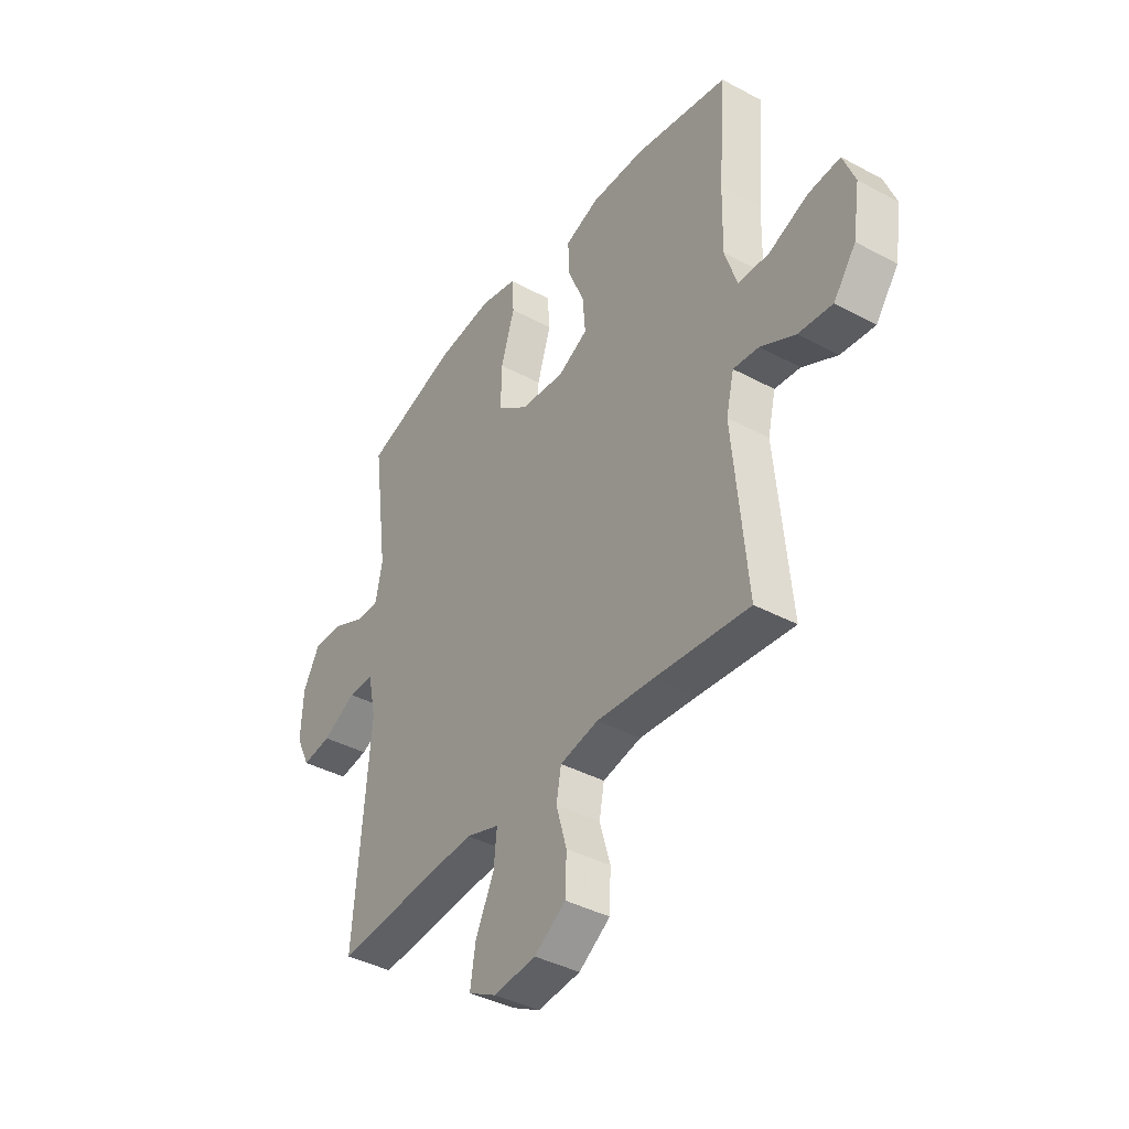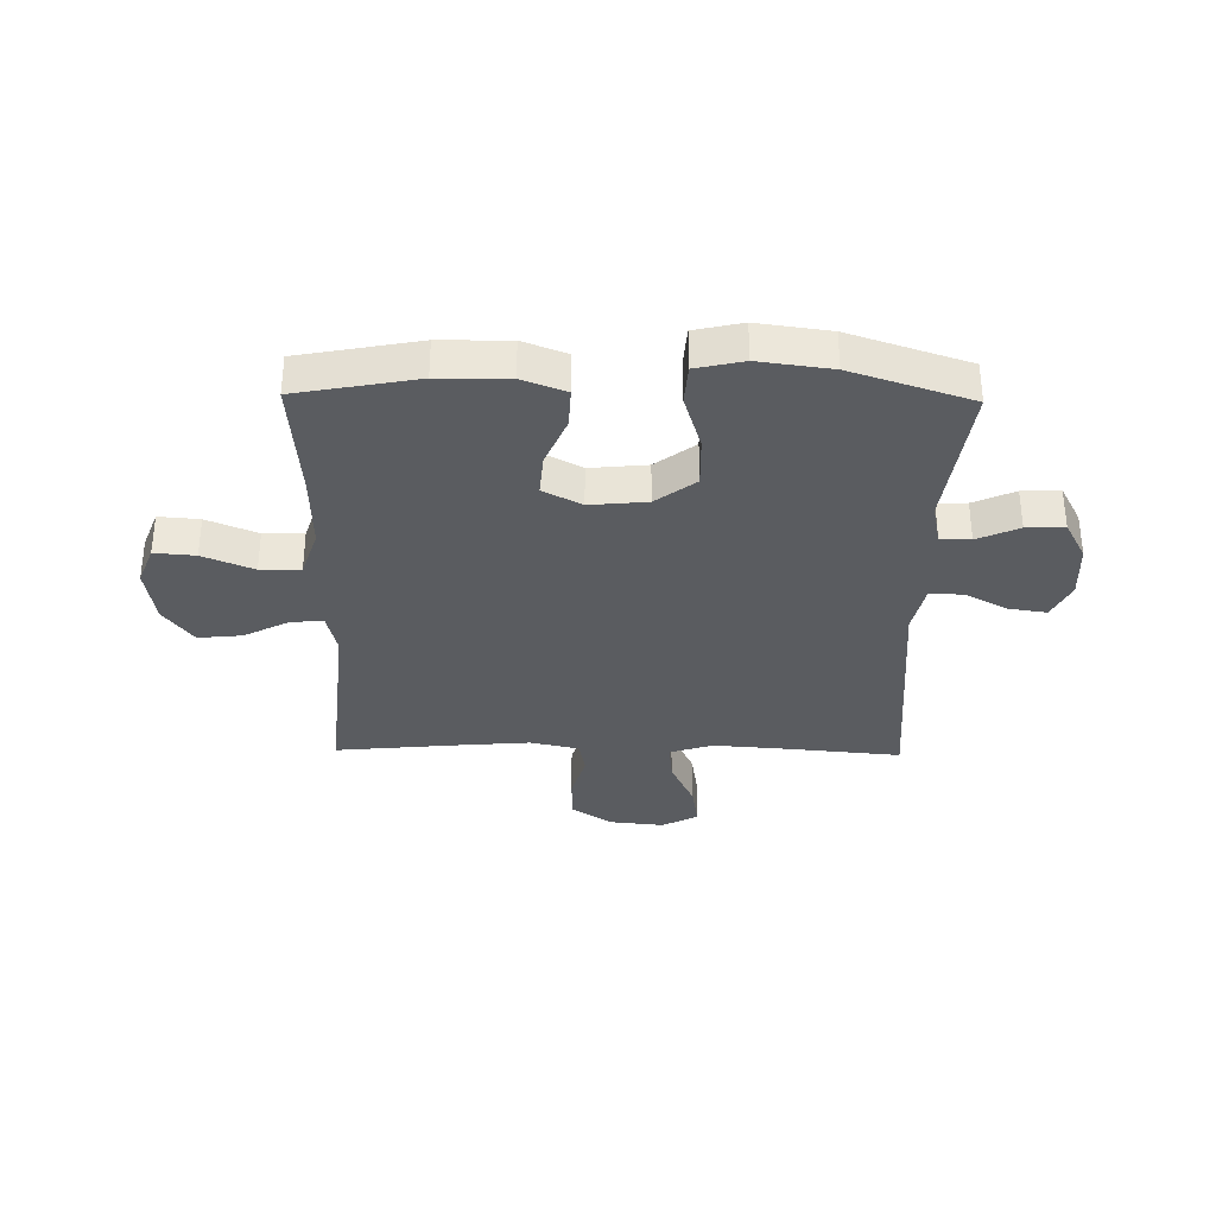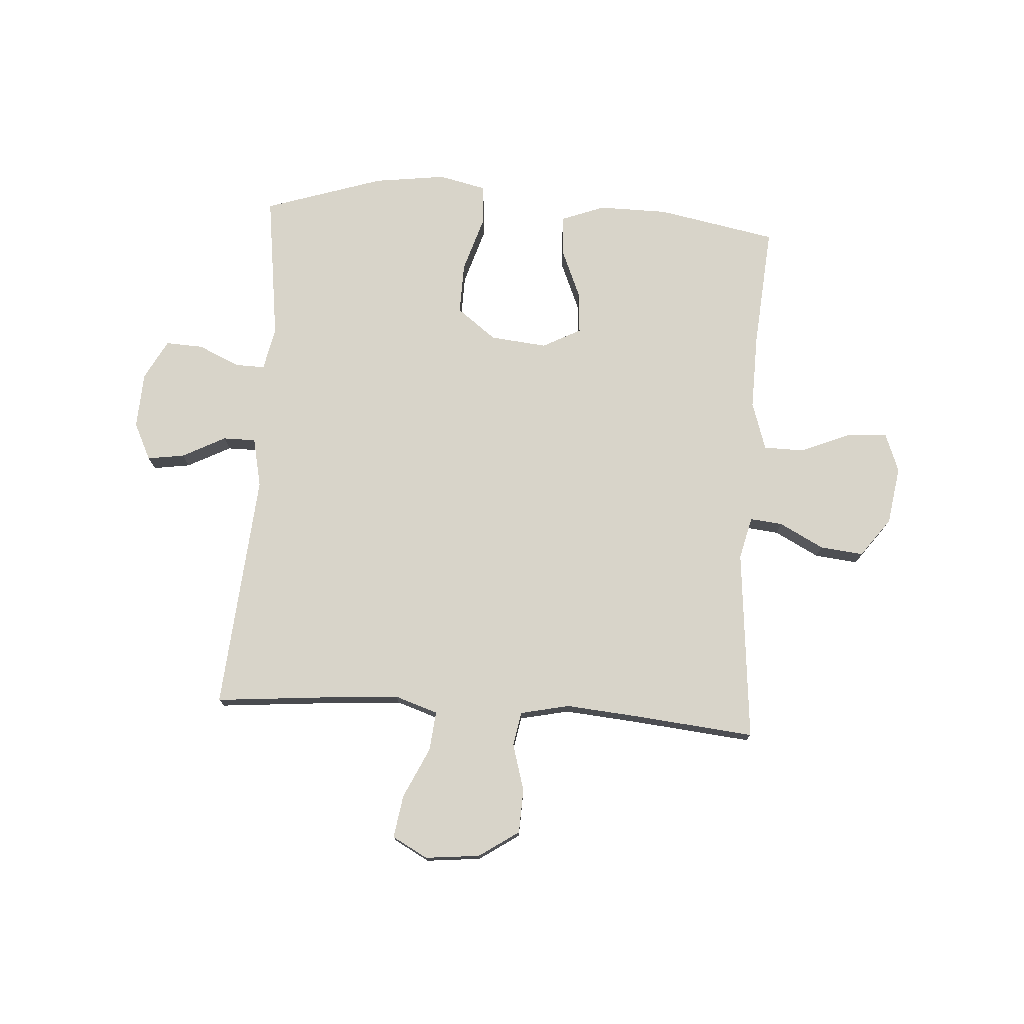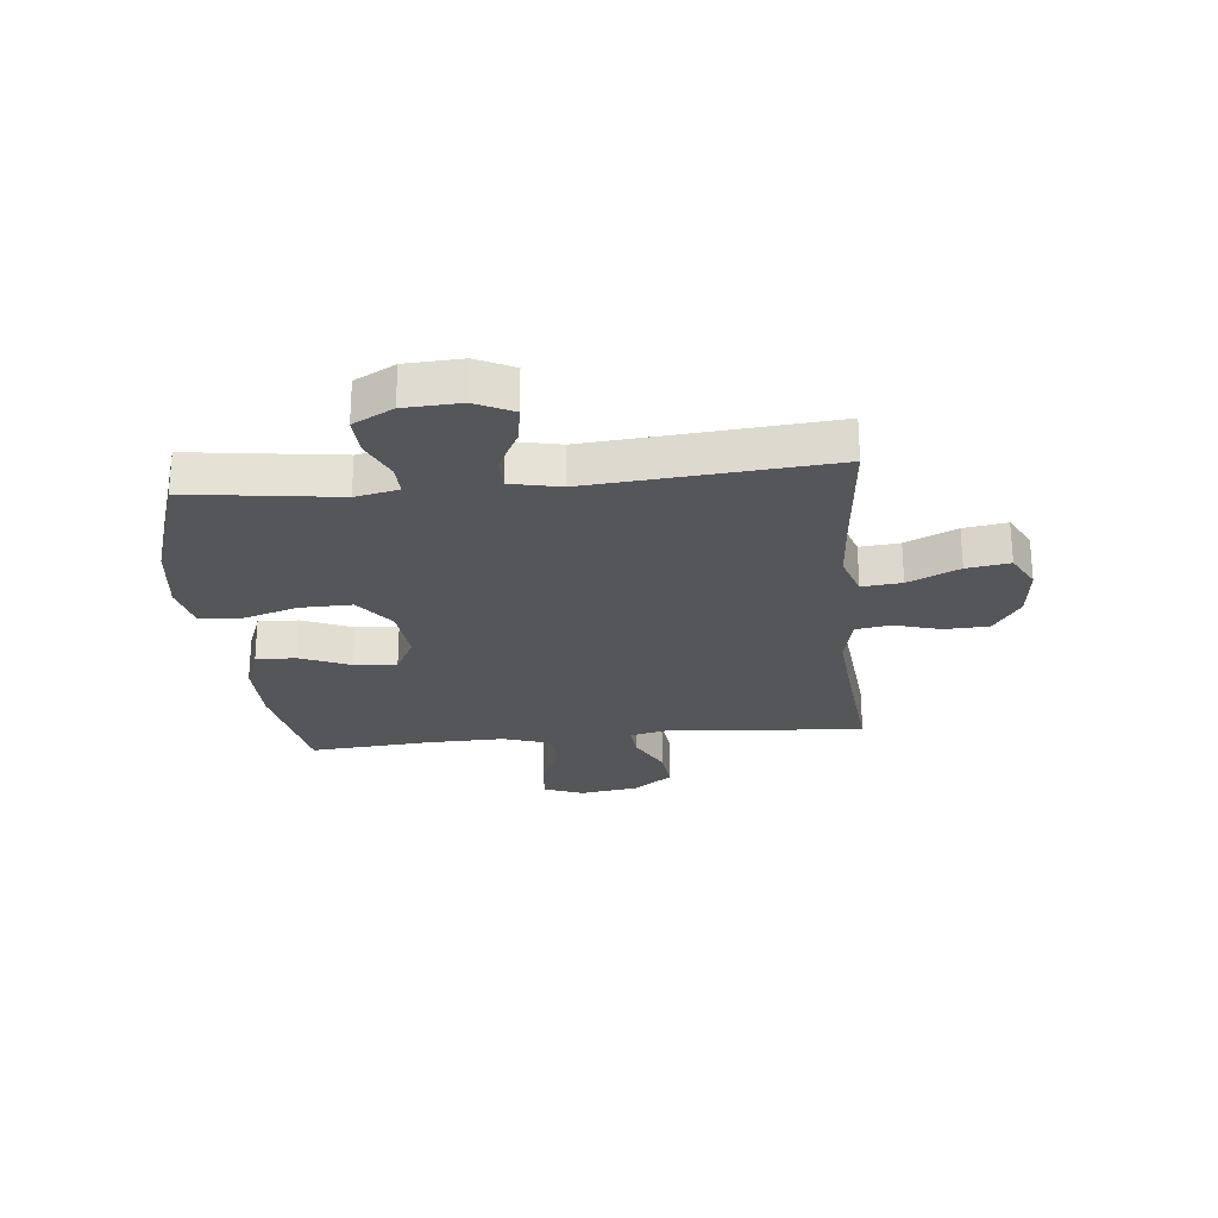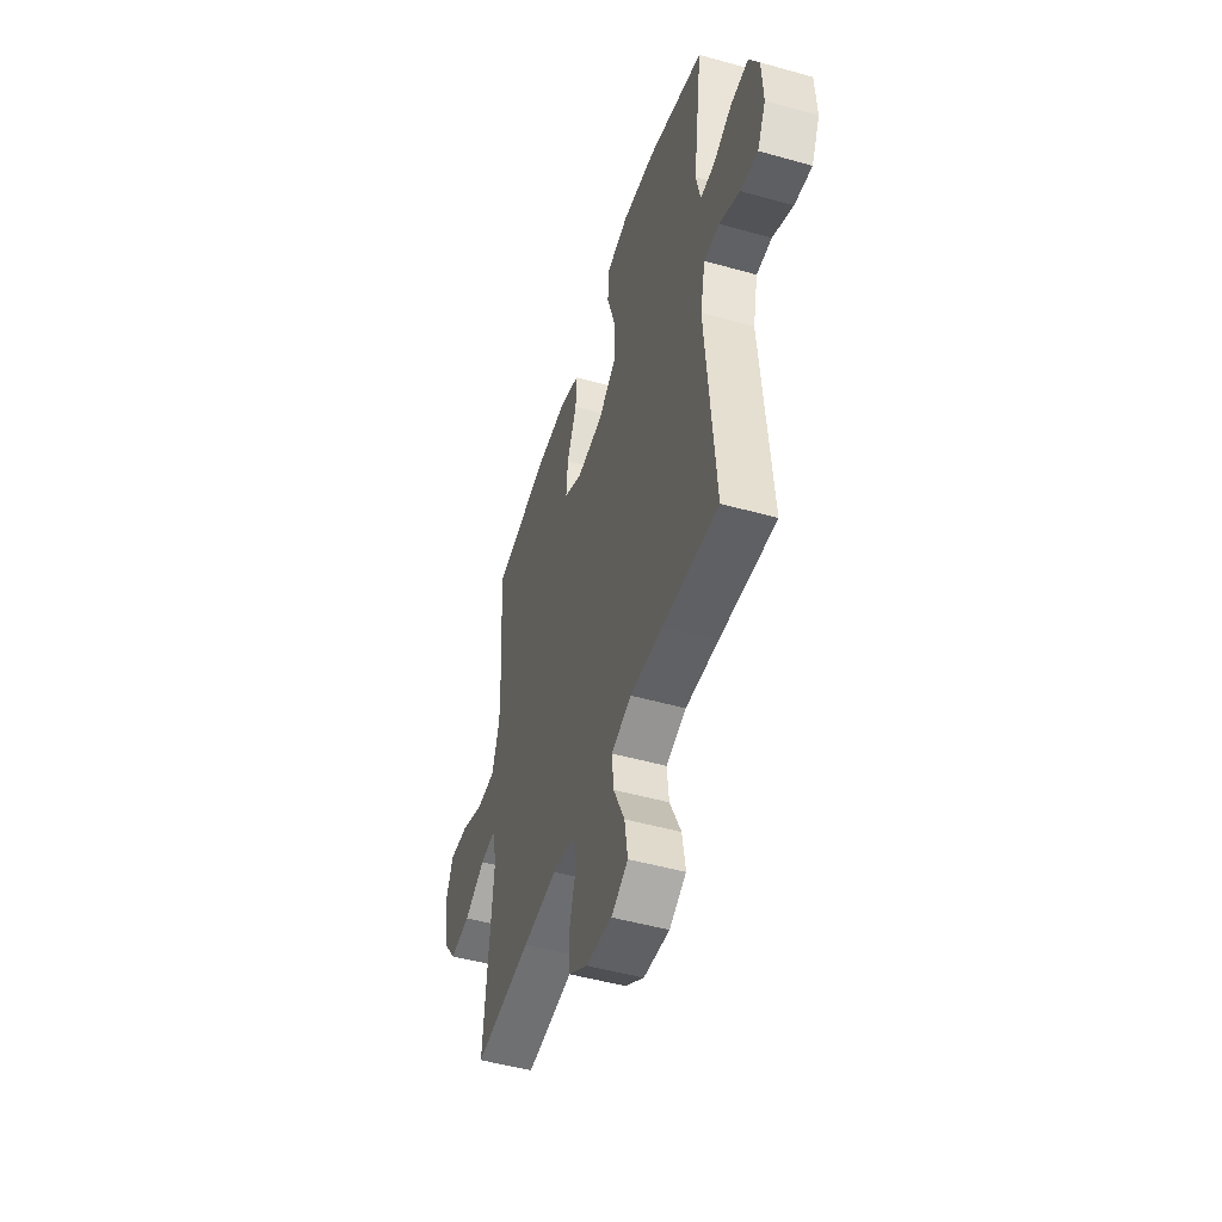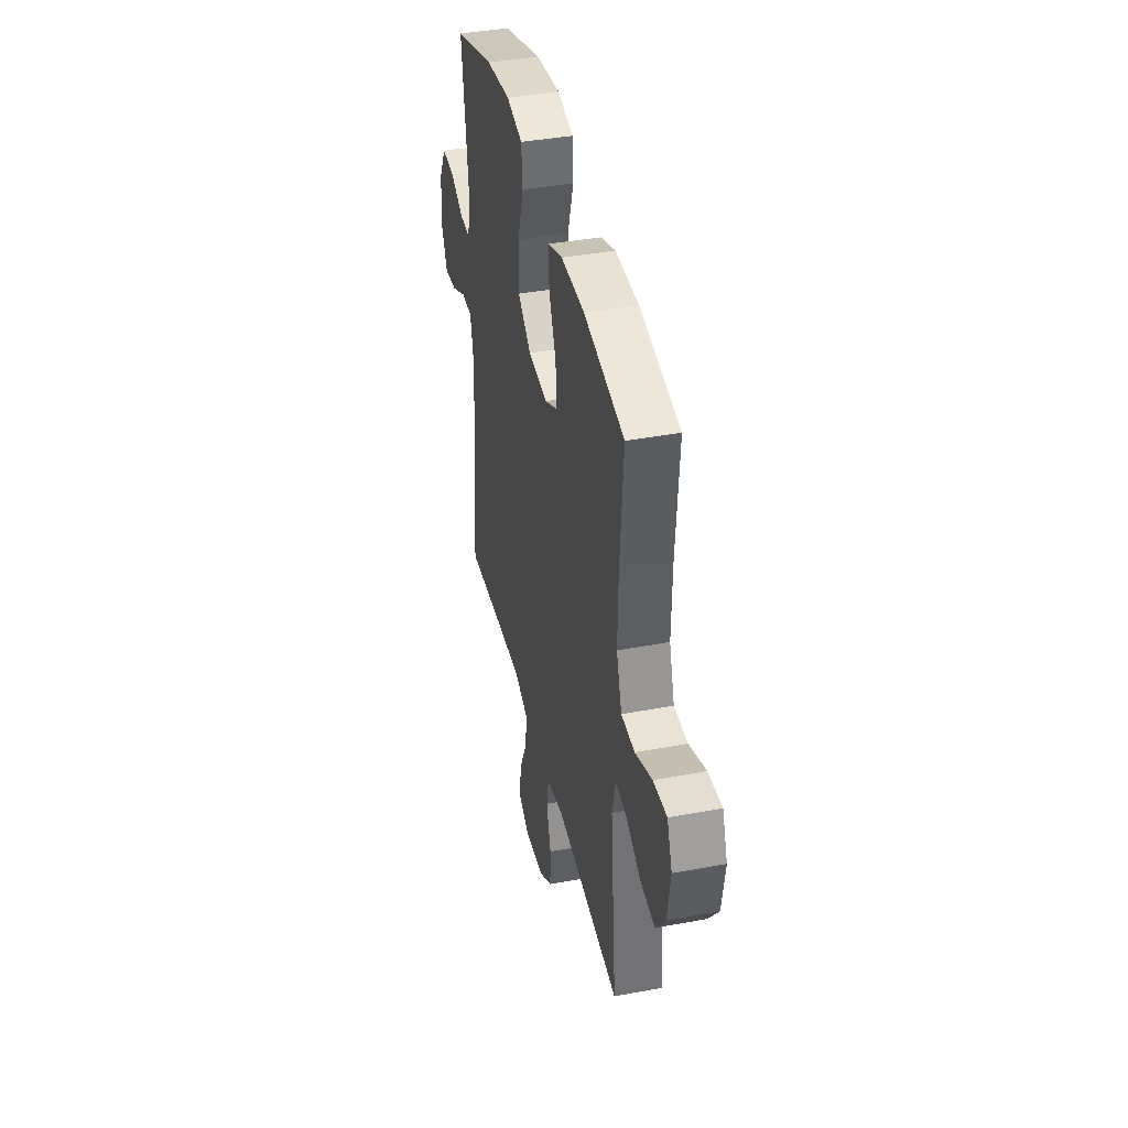
<metadata>
{"format":"obj","ext":"obj","renderer":"f3d","projection":"perspective","resolution":1024,"background":"white","views":[{"elev":-39.7,"azim":-123.7,"up":"+Z"},{"elev":-33.7,"azim":-1.0,"up":"+Y"},{"elev":75.7,"azim":-176.2,"up":"+Y"},{"elev":-25.3,"azim":95.7,"up":"+Y"},{"elev":-49.3,"azim":72.7,"up":"+Z"},{"elev":40.3,"azim":-102.9,"up":"+Z"}]}
</metadata>
<code>
v -0.5 0.07 0.5
v -0.288 0.07 0.54
v -0.165 0.07 0.541
v -0.088 0.07 0.512
v -0.091 0.07 0.441
v -0.128 0.07 0.353
v -0.134 0.07 0.278
v -0.066 0.07 0.242
v 0.035 0.07 0.252
v 0.105 0.07 0.305
v 0.103 0.07 0.396
v 0.072 0.07 0.496
v 0.077 0.07 0.567
v 0.161 0.07 0.586
v 0.289 0.07 0.569
v 0.5 0.07 0.5
v 0.465 0.07 0.237
v 0.481 0.07 0.161
v 0.534 0.07 0.162
v 0.607 0.07 0.195
v 0.674 0.07 0.198
v 0.712 0.07 0.127
v 0.717 0.07 0.027
v 0.685 0.07 -0.039
v 0.619 0.07 -0.029
v 0.542 0.07 0.011
v 0.484 0.07 0.011
v 0.465 0.07 -0.077
v 0.5 0.07 -0.5
v 0.29 0.07 -0.481
v 0.167 0.07 -0.472
v 0.091 0.07 -0.497
v 0.098 0.07 -0.567
v 0.14 0.07 -0.657
v 0.152 0.07 -0.733
v 0.089 0.07 -0.767
v -0.008 0.07 -0.757
v -0.079 0.07 -0.709
v -0.082 0.07 -0.631
v -0.058 0.07 -0.548
v -0.069 0.07 -0.487
v -0.156 0.07 -0.468
v -0.286 0.07 -0.479
v -0.5 0.07 -0.5
v -0.468 0.07 -0.159
v -0.486 0.07 -0.083
v -0.544 0.07 -0.089
v -0.623 0.07 -0.13
v -0.7 0.07 -0.138
v -0.751 0.07 -0.069
v -0.767 0.07 0.034
v -0.74 0.07 0.104
v -0.668 0.07 0.098
v -0.579 0.07 0.061
v -0.508 0.07 0.062
v -0.48 0.07 0.148
v -0.483 0.07 0.283
v -0.5 0 0.5
v -0.288 0 0.54
v -0.165 0 0.541
v -0.088 0 0.512
v -0.091 0 0.441
v -0.128 0 0.353
v -0.134 0 0.278
v -0.066 0 0.242
v 0.035 0 0.252
v 0.105 0 0.305
v 0.103 0 0.396
v 0.072 0 0.496
v 0.077 0 0.567
v 0.161 0 0.586
v 0.289 0 0.569
v 0.5 0 0.5
v 0.465 0 0.237
v 0.481 0 0.161
v 0.534 0 0.162
v 0.607 0 0.195
v 0.674 0 0.198
v 0.712 0 0.127
v 0.717 0 0.027
v 0.685 0 -0.039
v 0.619 0 -0.029
v 0.542 0 0.011
v 0.484 0 0.011
v 0.465 0 -0.077
v 0.5 0 -0.5
v 0.29 0 -0.481
v 0.167 0 -0.472
v 0.091 0 -0.497
v 0.098 0 -0.567
v 0.14 0 -0.657
v 0.152 0 -0.733
v 0.089 0 -0.767
v -0.008 0 -0.757
v -0.079 0 -0.709
v -0.082 0 -0.631
v -0.058 0 -0.548
v -0.069 0 -0.487
v -0.156 0 -0.468
v -0.286 0 -0.479
v -0.5 0 -0.5
v -0.468 0 -0.159
v -0.486 0 -0.083
v -0.544 0 -0.089
v -0.623 0 -0.13
v -0.7 0 -0.138
v -0.751 0 -0.069
v -0.767 0 0.034
v -0.74 0 0.104
v -0.668 0 0.098
v -0.579 0 0.061
v -0.508 0 0.062
v -0.48 0 0.148
v -0.483 0 0.283
f 52 53 54
f 51 52 54
f 50 51 54
f 49 50 54
f 48 49 54
f 47 48 54
f 46 47 54 55
f 45 46 55 56
f 43 44 45
f 45 56 57
f 43 45 57
f 42 43 57
f 38 39 40
f 37 38 40
f 36 37 40
f 35 36 40
f 34 35 40
f 33 34 40
f 32 33 40 41
f 57 1 2
f 42 57 2
f 41 42 2
f 32 41 2
f 31 32 2
f 24 25 26
f 23 24 26
f 22 23 26
f 21 22 26
f 20 21 26
f 19 20 26
f 18 19 26 27
f 17 18 27 28
f 15 16 17
f 14 15 17
f 13 14 17
f 12 13 17
f 11 12 17
f 10 11 17 28
f 4 5 6
f 3 4 6
f 2 3 6
f 2 6 7
f 30 31 2 7
f 28 29 30
f 10 28 30
f 9 10 30
f 8 9 30
f 7 8 30
f 111 110 109
f 111 109 108
f 111 108 107
f 111 107 106
f 111 106 105
f 111 105 104
f 112 111 104 103
f 113 112 103 102
f 102 101 100
f 114 113 102
f 114 102 100
f 114 100 99
f 97 96 95
f 97 95 94
f 97 94 93
f 97 93 92
f 97 92 91
f 97 91 90
f 98 97 90 89
f 59 58 114
f 59 114 99
f 59 99 98
f 59 98 89
f 59 89 88
f 83 82 81
f 83 81 80
f 83 80 79
f 83 79 78
f 83 78 77
f 83 77 76
f 84 83 76 75
f 85 84 75 74
f 74 73 72
f 74 72 71
f 74 71 70
f 74 70 69
f 74 69 68
f 85 74 68 67
f 63 62 61
f 63 61 60
f 63 60 59
f 64 63 59
f 64 59 88 87
f 87 86 85
f 87 85 67
f 87 67 66
f 87 66 65
f 87 65 64
f 1 58 59 2
f 2 59 60 3
f 3 60 61 4
f 4 61 62 5
f 5 62 63 6
f 6 63 64 7
f 7 64 65 8
f 8 65 66 9
f 9 66 67 10
f 10 67 68 11
f 11 68 69 12
f 12 69 70 13
f 13 70 71 14
f 14 71 72 15
f 15 72 73 16
f 16 73 74 17
f 17 74 75 18
f 18 75 76 19
f 19 76 77 20
f 20 77 78 21
f 21 78 79 22
f 22 79 80 23
f 23 80 81 24
f 24 81 82 25
f 25 82 83 26
f 26 83 84 27
f 27 84 85 28
f 28 85 86 29
f 29 86 87 30
f 30 87 88 31
f 31 88 89 32
f 32 89 90 33
f 33 90 91 34
f 34 91 92 35
f 35 92 93 36
f 36 93 94 37
f 37 94 95 38
f 38 95 96 39
f 39 96 97 40
f 40 97 98 41
f 41 98 99 42
f 42 99 100 43
f 43 100 101 44
f 44 101 102 45
f 45 102 103 46
f 46 103 104 47
f 47 104 105 48
f 48 105 106 49
f 49 106 107 50
f 50 107 108 51
f 51 108 109 52
f 52 109 110 53
f 53 110 111 54
f 54 111 112 55
f 55 112 113 56
f 56 113 114 57
f 57 114 58 1

</code>
